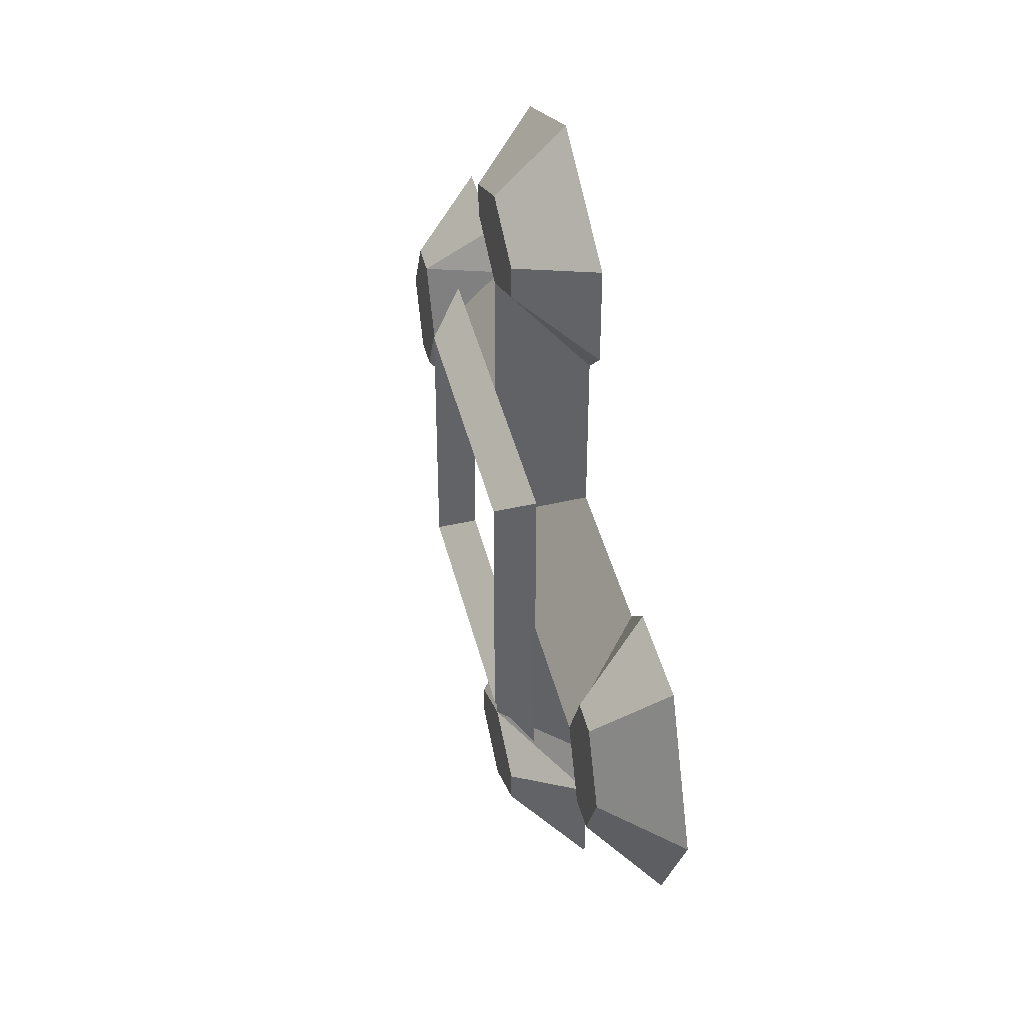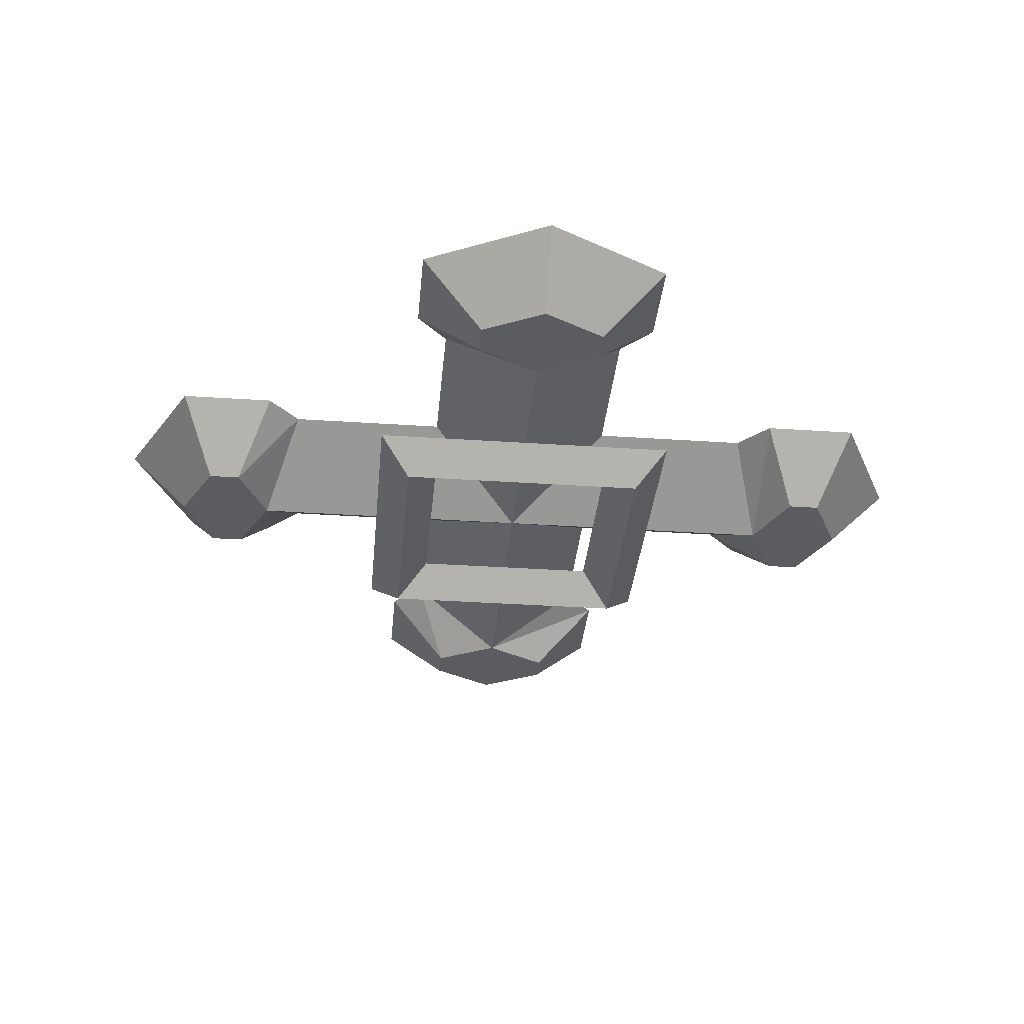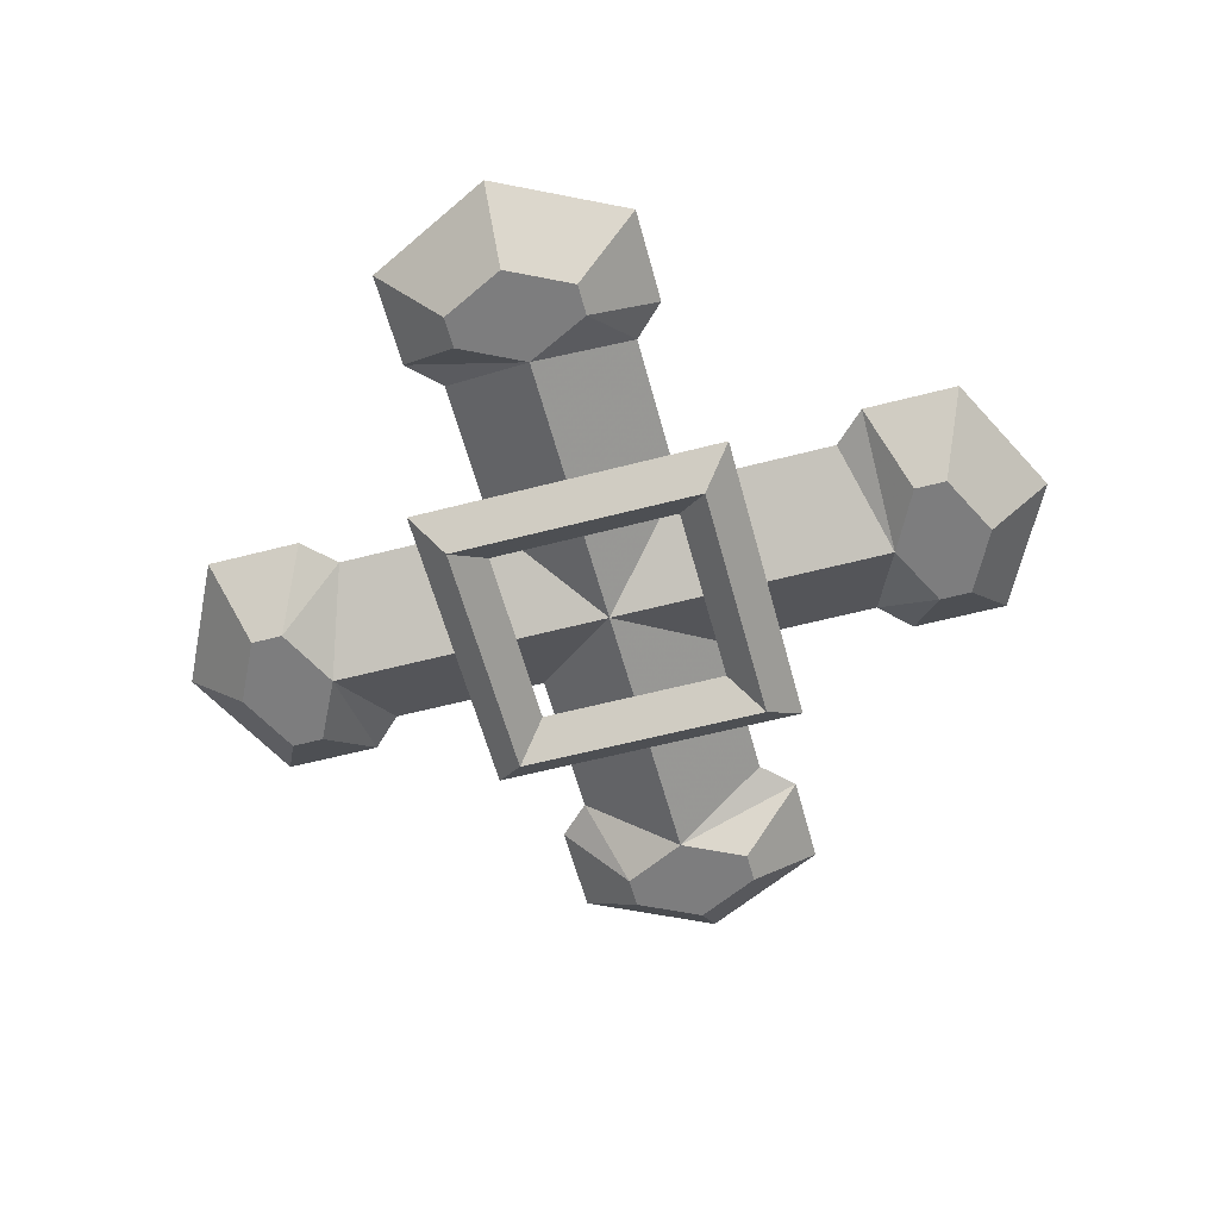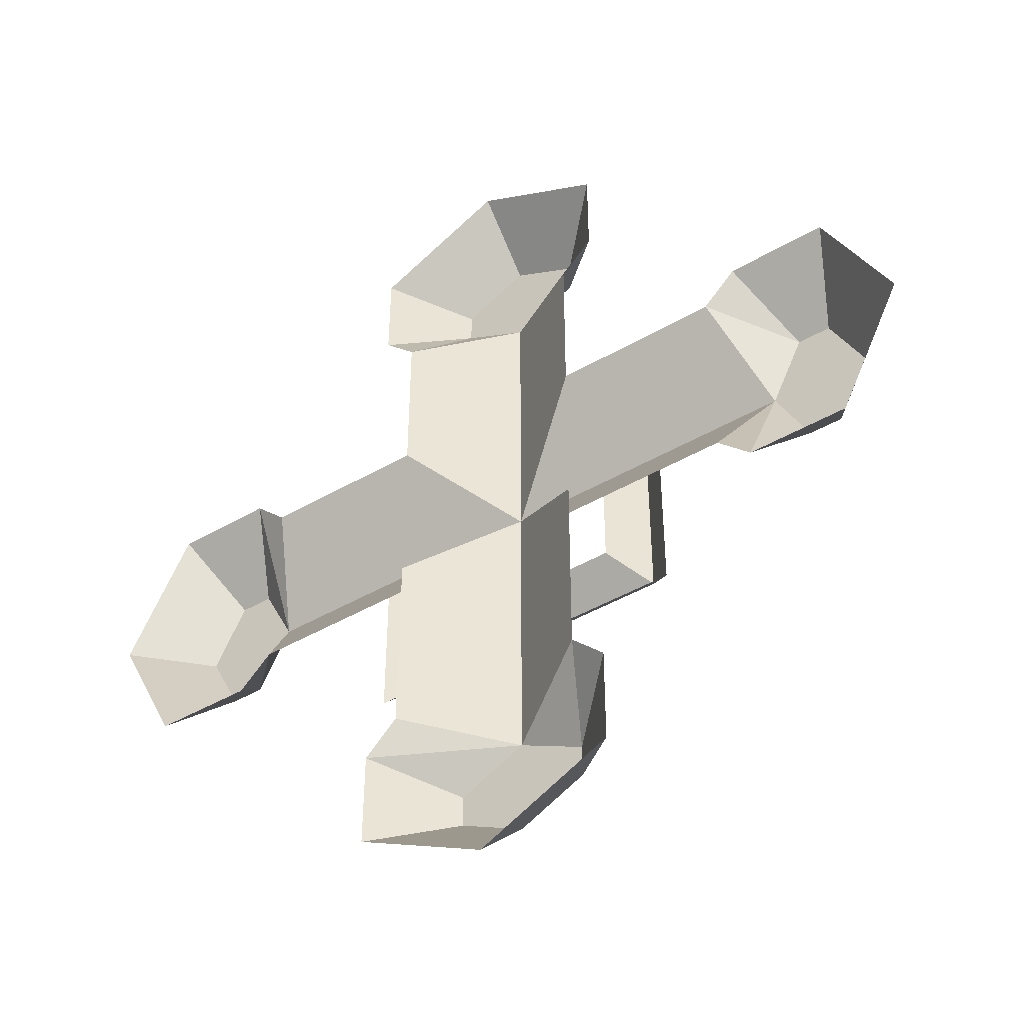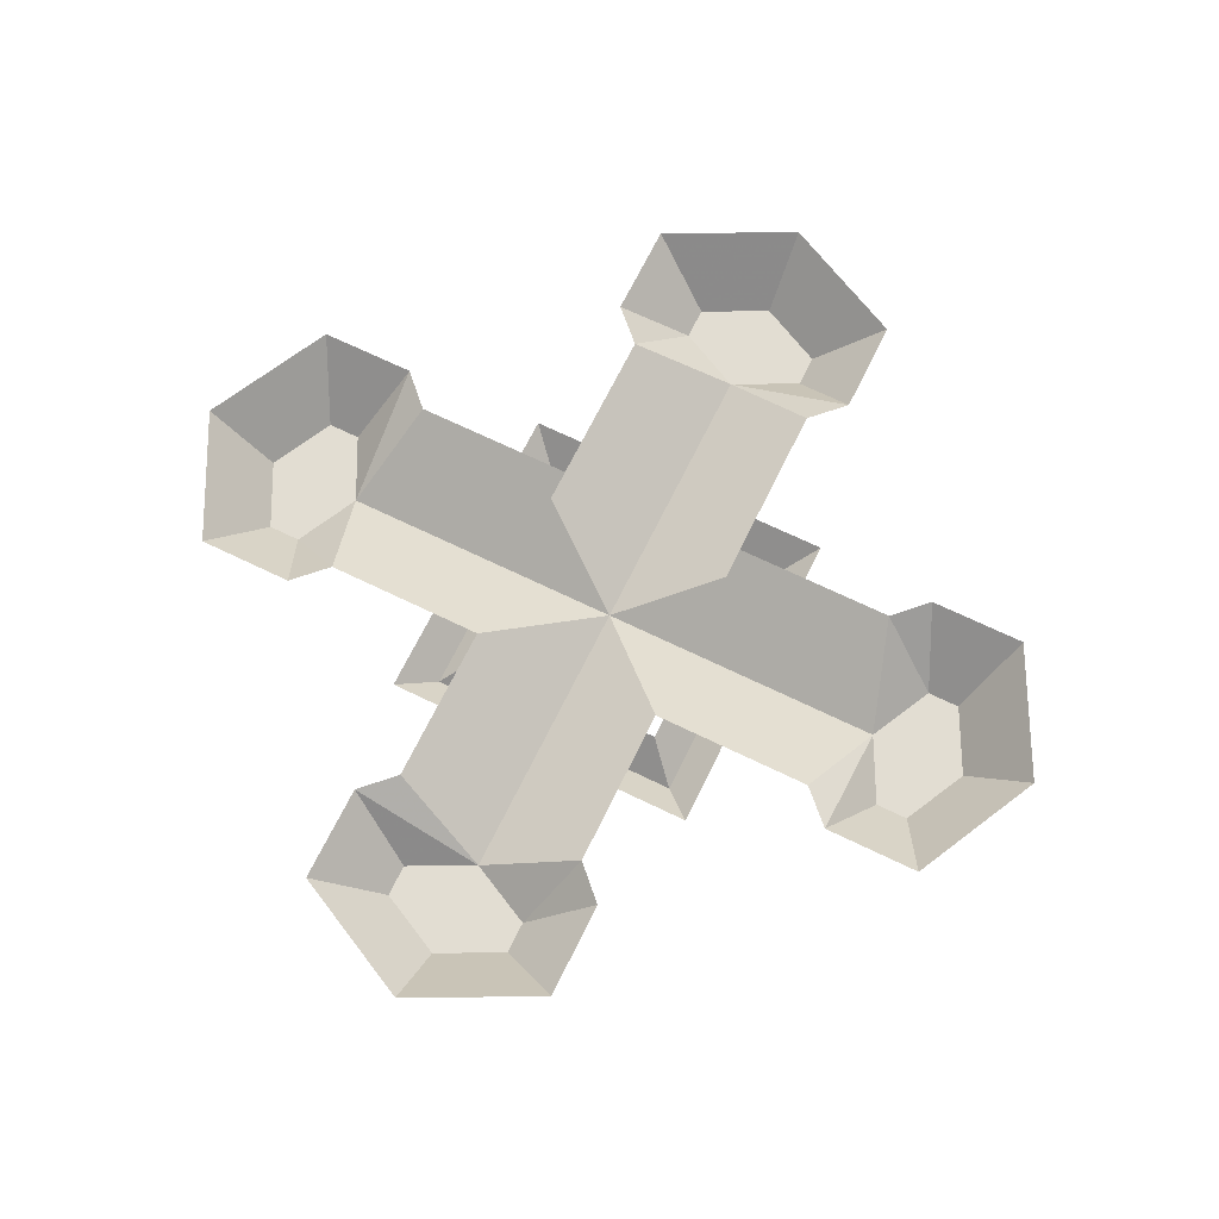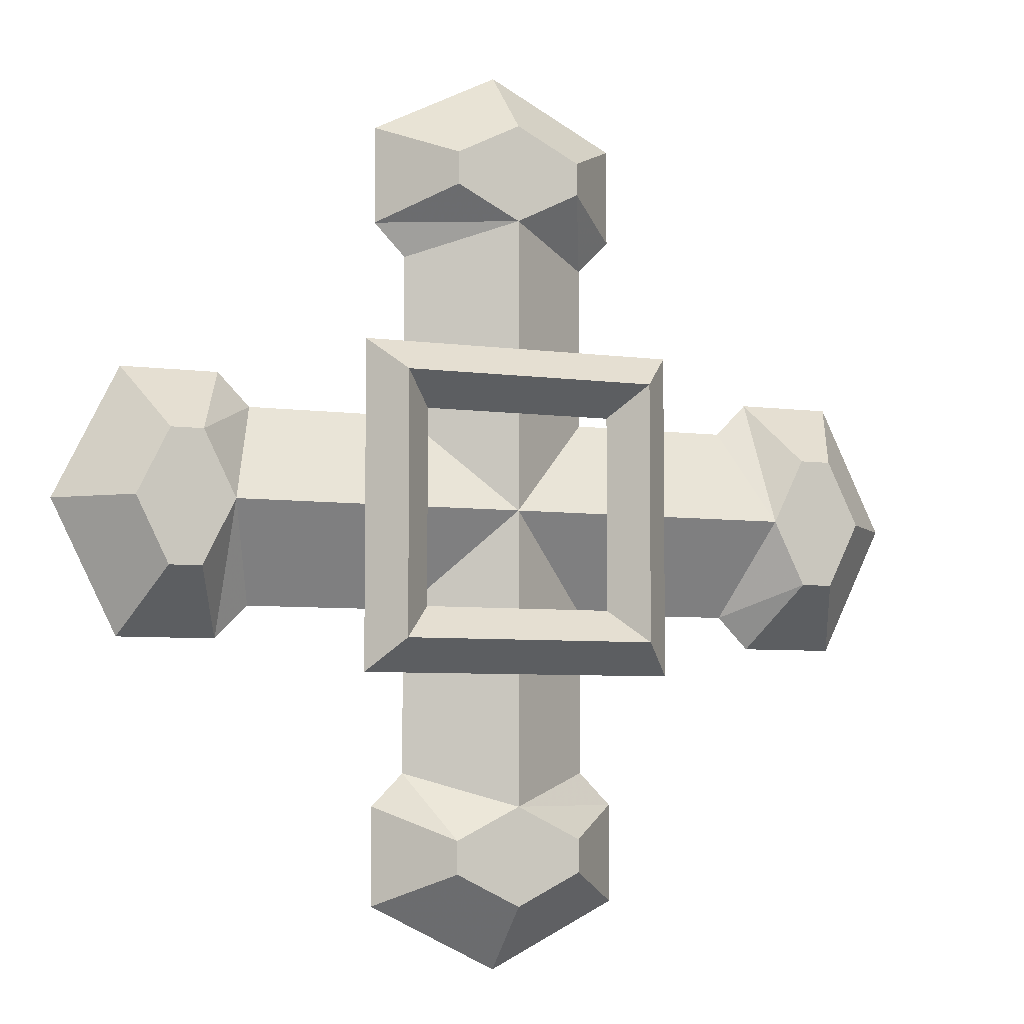
<metadata>
{"format":"obj","ext":"obj","renderer":"f3d","projection":"perspective","resolution":1024,"background":"white","views":[{"elev":43.2,"azim":76.5,"up":"+Z"},{"elev":-34.6,"azim":84.8,"up":"+Y"},{"elev":-59.1,"azim":15.0,"up":"+Y"},{"elev":-45.5,"azim":-146.2,"up":"+Z"},{"elev":68.2,"azim":26.0,"up":"+Y"},{"elev":-5.7,"azim":-23.8,"up":"+Z"}]}
</metadata>
<code>
o item/gilded_cross
v -22 -4 12
v -24 -4 8
v -22 -4 4
v -20 -4 4
v -18 -4 8
v -20 -4 12
v -18 0 16
v -24 0 16
v -28 0 8
v -24 0 0
v -18 0 0
v -16 0 2
v -6 0 2
v 0 -4 8
v -16 0 14
v 4 -4 -12
v 0 -4 -10
v -4 -4 -12
v -4 -4 -14
v 0 -4 -16
v 4 -4 -14
v 8 0 -16
v 8 0 -10
v 6 0 -8
v 6 0 4
v -6 0 -8
v -8 0 -10
v -8 0 -16
v 0 0 -20
v 20 -4 12
v 18 -4 8
v 20 -4 4
v 22 -4 4
v 24 -4 8
v 22 -4 12
v 24 0 16
v 18 0 16
v 16 0 14
v 6 0 14
v 16 0 2
v 18 0 0
v 24 0 0
v 28 0 8
v -4 -4 28
v 0 -4 26
v 4 -4 28
v 4 -4 30
v 0 -4 32
v -4 -4 30
v -8 0 32
v -8 0 26
v -6 0 24
v -6 0 14
v 6 0 24
v 8 0 26
v 8 0 32
v 0 0 36
v 6 0 2
v -6 0 4
v -8 -6 0
v -10 -4 -2
v 10 -4 -2
v 8 -6 0
v 6 -4 2
v -6 -4 2
v -6 -4 14
v -8 -6 16
v -10 -4 18
v 8 -6 16
v 10 -4 18
v 6 -4 14
f 1 2 3
f 1 3 4
f 1 4 5
f 1 5 6
f 1 6 7
f 1 7 8
f 1 8 2
f 2 8 9
f 2 9 3
f 3 9 10
f 3 10 4
f 4 10 11
f 4 11 5
f 5 11 12
f 5 12 13
f 5 13 14
f 5 14 15
f 5 15 6
f 6 15 7
f 16 17 18
f 16 18 19
f 16 19 20
f 16 20 21
f 16 21 22
f 16 22 23
f 16 23 17
f 17 23 24
f 17 24 25
f 17 25 14
f 17 14 26
f 17 26 18
f 18 26 27
f 18 27 19
f 19 27 28
f 19 28 20
f 20 28 29
f 20 29 21
f 21 29 22
f 30 31 32
f 30 32 33
f 30 33 34
f 30 34 35
f 30 35 36
f 30 36 37
f 30 37 31
f 31 37 38
f 31 38 39
f 31 39 14
f 31 14 40
f 31 40 32
f 32 40 41
f 32 41 33
f 33 41 42
f 33 42 34
f 34 42 43
f 34 43 35
f 35 43 36
f 44 45 46
f 44 46 47
f 44 47 48
f 44 48 49
f 44 49 50
f 44 50 51
f 44 51 45
f 45 51 52
f 45 52 53
f 45 53 14
f 45 14 54
f 45 54 46
f 46 54 55
f 46 55 47
f 47 55 56
f 47 56 48
f 48 56 57
f 48 57 49
f 49 57 50
f 14 53 15
f 40 14 58
f 54 14 39
f 26 14 59
f 60 61 62
f 60 62 63
f 60 63 64
f 60 64 65
f 60 65 66
f 60 66 67
f 60 67 61
f 61 67 68
f 68 67 69
f 68 69 70
f 70 69 63
f 70 63 62
f 69 71 64
f 69 64 63
f 66 71 69
f 66 69 67

</code>
